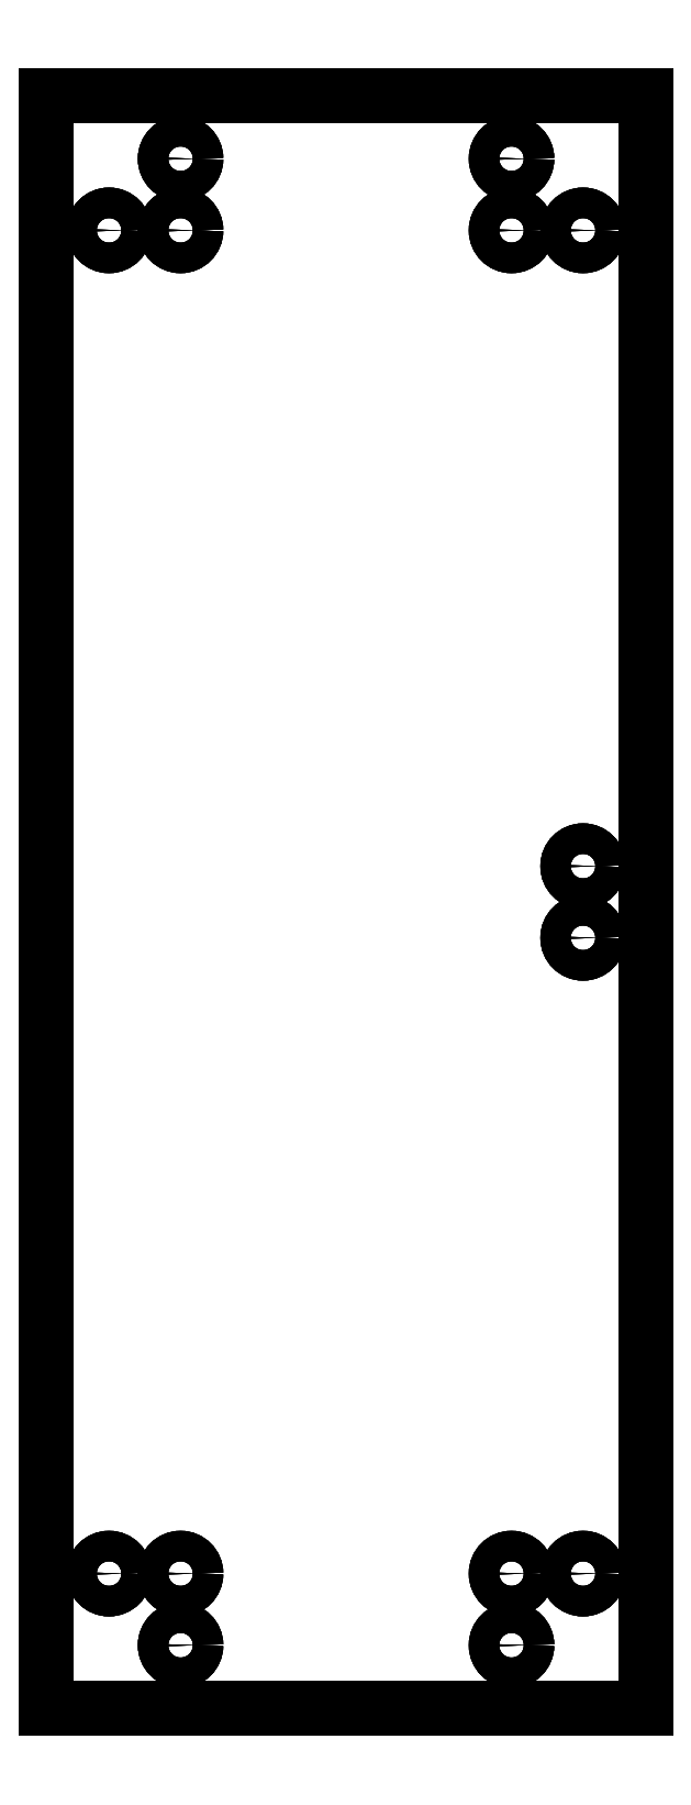
<metadata>
{"format":"dxf","ext":"dxf","renderer":"ezdxf+matplotlib","layout":"modelspace","background":"white","min_lineweight":24,"dpi":150}
</metadata>
<code>
0
SECTION
2
ENTITIES
0
LINE
8
Extrude329
10
203
20
233
30
3
11
203
21
233
31
-1.554e-14
0
LINE
8
Extrude329
10
203
20
53
30
3
11
203
21
53
31
-1.554e-14
0
LINE
8
Extrude329
10
203
20
233
30
3
11
203
21
53
31
3
0
LINE
8
Extrude329
10
203
20
233
30
-1.554e-14
11
203
21
53
31
-1.554e-14
0
LINE
8
Extrude329
10
203
20
53
30
3
11
203
21
53
31
-1.554e-14
0
LINE
8
Extrude329
10
270
20
53
30
3
11
270
21
53
31
-6.661e-16
0
LINE
8
Extrude329
10
203
20
53
30
3
11
270
21
53
31
3
0
LINE
8
Extrude329
10
203
20
53
30
-1.554e-14
11
270
21
53
31
-6.661e-16
0
LINE
8
Extrude329
10
270
20
53
30
3
11
270
21
53
31
-6.661e-16
0
LINE
8
Extrude329
10
270
20
233
30
3
11
270
21
233
31
-6.661e-16
0
LINE
8
Extrude329
10
270
20
53
30
3
11
270
21
233
31
3
0
LINE
8
Extrude329
10
270
20
53
30
-6.661e-16
11
270
21
233
31
-6.661e-16
0
LINE
8
Extrude329
10
270
20
233
30
3
11
270
21
233
31
-6.661e-16
0
LINE
8
Extrude329
10
203
20
233
30
3
11
203
21
233
31
-1.554e-14
0
LINE
8
Extrude329
10
270
20
233
30
3
11
203
21
233
31
3
0
LINE
8
Extrude329
10
270
20
233
30
-6.661e-16
11
203
21
233
31
-1.554e-14
0
LINE
8
Extrude329
10
210
20
66.3
30
3
11
210
21
66.3
31
-1.399e-14
0
LINE
8
Extrude329
10
210
20
66.3
30
3
11
210
21
66.3
31
-1.399e-14
0
CIRCLE
8
Extrude329
10
210
20
68
40
1.7
0
CIRCLE
8
Extrude329
10
210
20
68
40
1.7
0
LINE
8
Extrude329
10
218
20
66.3
30
3
11
218
21
66.3
31
-1.221e-14
0
LINE
8
Extrude329
10
218
20
66.3
30
3
11
218
21
66.3
31
-1.221e-14
0
CIRCLE
8
Extrude329
10
218
20
68
40
1.7
0
CIRCLE
8
Extrude329
10
218
20
68
40
1.7
0
LINE
8
Extrude329
10
218
20
58.3
30
3
11
218
21
58.3
31
-1.221e-14
0
LINE
8
Extrude329
10
218
20
58.3
30
3
11
218
21
58.3
31
-1.221e-14
0
CIRCLE
8
Extrude329
10
218
20
60
40
1.7
0
CIRCLE
8
Extrude329
10
218
20
60
40
1.7
0
LINE
8
Extrude329
10
263
20
66.3
30
3
11
263
21
66.3
31
-2.22e-15
0
LINE
8
Extrude329
10
263
20
66.3
30
3
11
263
21
66.3
31
-2.22e-15
0
CIRCLE
8
Extrude329
10
263
20
68
40
1.7
0
CIRCLE
8
Extrude329
10
263
20
68
40
1.7
0
LINE
8
Extrude329
10
255
20
66.3
30
3
11
255
21
66.3
31
-3.997e-15
0
LINE
8
Extrude329
10
255
20
66.3
30
3
11
255
21
66.3
31
-3.997e-15
0
CIRCLE
8
Extrude329
10
255
20
68
40
1.7
0
CIRCLE
8
Extrude329
10
255
20
68
40
1.7
0
LINE
8
Extrude329
10
255
20
58.3
30
3
11
255
21
58.3
31
-3.997e-15
0
LINE
8
Extrude329
10
255
20
58.3
30
3
11
255
21
58.3
31
-3.997e-15
0
CIRCLE
8
Extrude329
10
255
20
60
40
1.7
0
CIRCLE
8
Extrude329
10
255
20
60
40
1.7
0
LINE
8
Extrude329
10
210
20
216.3
30
3
11
210
21
216.3
31
-1.399e-14
0
LINE
8
Extrude329
10
210
20
216.3
30
3
11
210
21
216.3
31
-1.399e-14
0
CIRCLE
8
Extrude329
10
210
20
218
40
1.7
0
CIRCLE
8
Extrude329
10
210
20
218
40
1.7
0
LINE
8
Extrude329
10
218
20
216.3
30
3
11
218
21
216.3
31
-1.221e-14
0
LINE
8
Extrude329
10
218
20
216.3
30
3
11
218
21
216.3
31
-1.221e-14
0
CIRCLE
8
Extrude329
10
218
20
218
40
1.7
0
CIRCLE
8
Extrude329
10
218
20
218
40
1.7
0
LINE
8
Extrude329
10
218
20
224.3
30
3
11
218
21
224.3
31
-1.221e-14
0
LINE
8
Extrude329
10
218
20
224.3
30
3
11
218
21
224.3
31
-1.221e-14
0
CIRCLE
8
Extrude329
10
218
20
226
40
1.7
0
CIRCLE
8
Extrude329
10
218
20
226
40
1.7
0
LINE
8
Extrude329
10
263
20
145.3
30
3
11
263
21
145.3
31
-2.22e-15
0
LINE
8
Extrude329
10
263
20
145.3
30
3
11
263
21
145.3
31
-2.22e-15
0
CIRCLE
8
Extrude329
10
263
20
147
40
1.7
0
CIRCLE
8
Extrude329
10
263
20
147
40
1.7
0
LINE
8
Extrude329
10
263
20
137.3
30
3
11
263
21
137.3
31
-2.22e-15
0
LINE
8
Extrude329
10
263
20
137.3
30
3
11
263
21
137.3
31
-2.22e-15
0
CIRCLE
8
Extrude329
10
263
20
139
40
1.7
0
CIRCLE
8
Extrude329
10
263
20
139
40
1.7
0
LINE
8
Extrude329
10
263
20
216.3
30
3
11
263
21
216.3
31
-2.22e-15
0
LINE
8
Extrude329
10
263
20
216.3
30
3
11
263
21
216.3
31
-2.22e-15
0
CIRCLE
8
Extrude329
10
263
20
218
40
1.7
0
CIRCLE
8
Extrude329
10
263
20
218
40
1.7
0
LINE
8
Extrude329
10
255
20
216.3
30
3
11
255
21
216.3
31
-3.997e-15
0
LINE
8
Extrude329
10
255
20
216.3
30
3
11
255
21
216.3
31
-3.997e-15
0
CIRCLE
8
Extrude329
10
255
20
218
40
1.7
0
CIRCLE
8
Extrude329
10
255
20
218
40
1.7
0
LINE
8
Extrude329
10
255
20
224.3
30
3
11
255
21
224.3
31
-3.997e-15
0
LINE
8
Extrude329
10
255
20
224.3
30
3
11
255
21
224.3
31
-3.997e-15
0
CIRCLE
8
Extrude329
10
255
20
226
40
1.7
0
CIRCLE
8
Extrude329
10
255
20
226
40
1.7
0
LINE
8
Extrude329
10
203
20
233
30
3
11
203
21
53
31
3
0
LINE
8
Extrude329
10
203
20
53
30
3
11
270
21
53
31
3
0
LINE
8
Extrude329
10
270
20
53
30
3
11
270
21
233
31
3
0
LINE
8
Extrude329
10
270
20
233
30
3
11
203
21
233
31
3
0
CIRCLE
8
Extrude329
10
210
20
68
40
1.7
0
CIRCLE
8
Extrude329
10
218
20
68
40
1.7
0
CIRCLE
8
Extrude329
10
218
20
60
40
1.7
0
CIRCLE
8
Extrude329
10
263
20
68
40
1.7
0
CIRCLE
8
Extrude329
10
255
20
68
40
1.7
0
CIRCLE
8
Extrude329
10
255
20
60
40
1.7
0
CIRCLE
8
Extrude329
10
210
20
218
40
1.7
0
CIRCLE
8
Extrude329
10
218
20
218
40
1.7
0
CIRCLE
8
Extrude329
10
218
20
226
40
1.7
0
CIRCLE
8
Extrude329
10
263
20
147
40
1.7
0
CIRCLE
8
Extrude329
10
263
20
139
40
1.7
0
CIRCLE
8
Extrude329
10
263
20
218
40
1.7
0
CIRCLE
8
Extrude329
10
255
20
218
40
1.7
0
CIRCLE
8
Extrude329
10
255
20
226
40
1.7
0
LINE
8
Extrude329
10
203
20
233
30
-1.554e-14
11
203
21
53
31
-1.554e-14
0
LINE
8
Extrude329
10
203
20
53
30
-1.554e-14
11
270
21
53
31
-6.661e-16
0
LINE
8
Extrude329
10
270
20
53
30
-6.661e-16
11
270
21
233
31
-6.661e-16
0
LINE
8
Extrude329
10
270
20
233
30
-6.661e-16
11
203
21
233
31
-1.554e-14
0
CIRCLE
8
Extrude329
10
210
20
68
40
1.7
0
CIRCLE
8
Extrude329
10
218
20
68
40
1.7
0
CIRCLE
8
Extrude329
10
218
20
60
40
1.7
0
CIRCLE
8
Extrude329
10
263
20
68
40
1.7
0
CIRCLE
8
Extrude329
10
255
20
68
40
1.7
0
CIRCLE
8
Extrude329
10
255
20
60
40
1.7
0
CIRCLE
8
Extrude329
10
210
20
218
40
1.7
0
CIRCLE
8
Extrude329
10
218
20
218
40
1.7
0
CIRCLE
8
Extrude329
10
218
20
226
40
1.7
0
CIRCLE
8
Extrude329
10
263
20
147
40
1.7
0
CIRCLE
8
Extrude329
10
263
20
139
40
1.7
0
CIRCLE
8
Extrude329
10
263
20
218
40
1.7
0
CIRCLE
8
Extrude329
10
255
20
218
40
1.7
0
CIRCLE
8
Extrude329
10
255
20
226
40
1.7
0
ENDSEC
0
EOF

</code>
